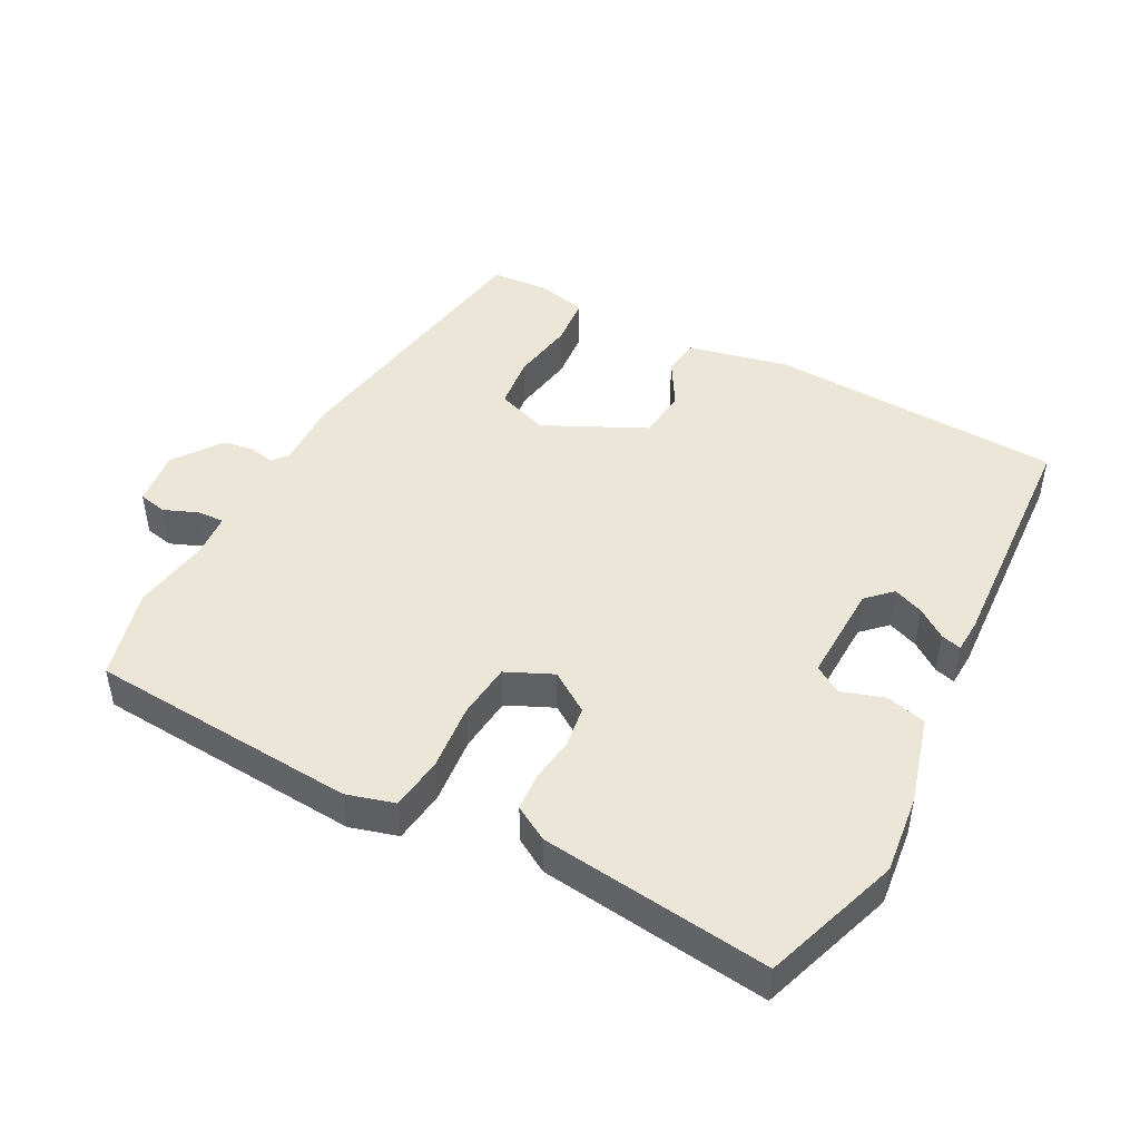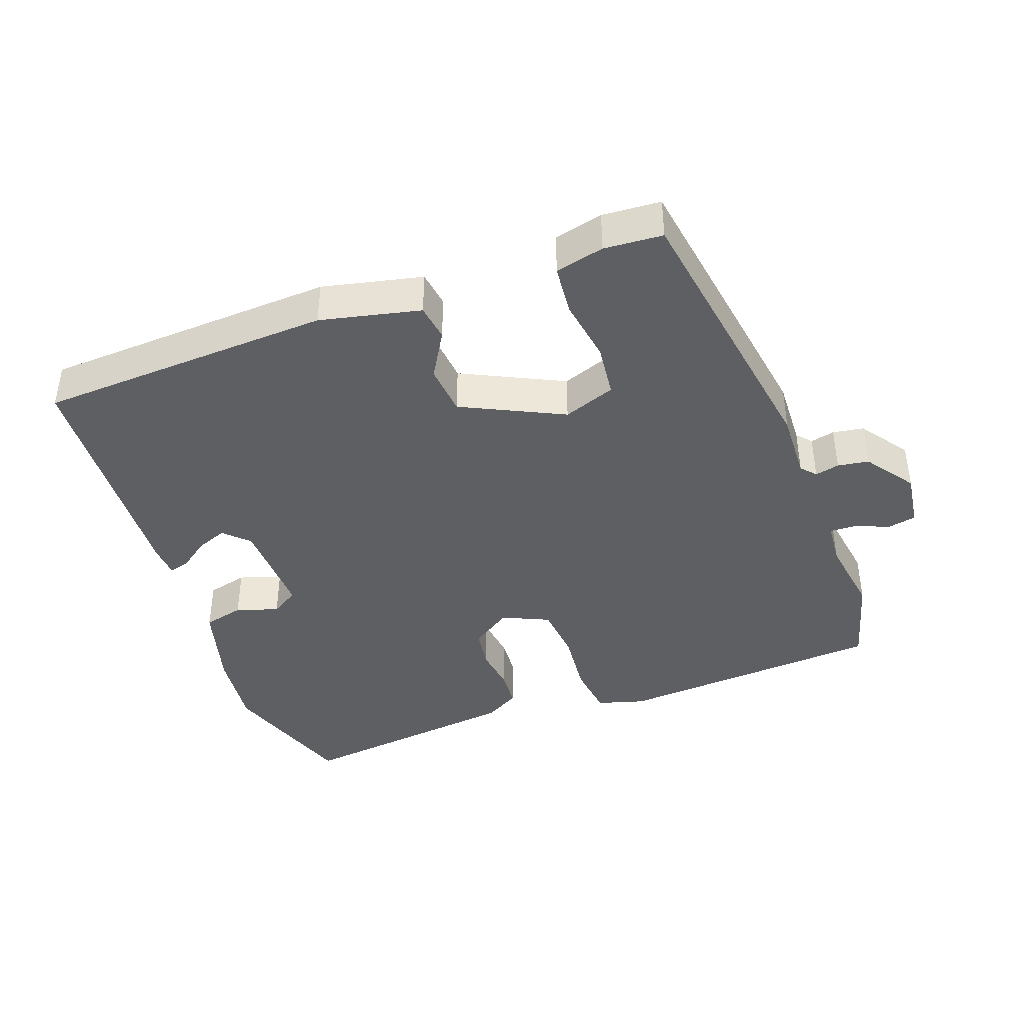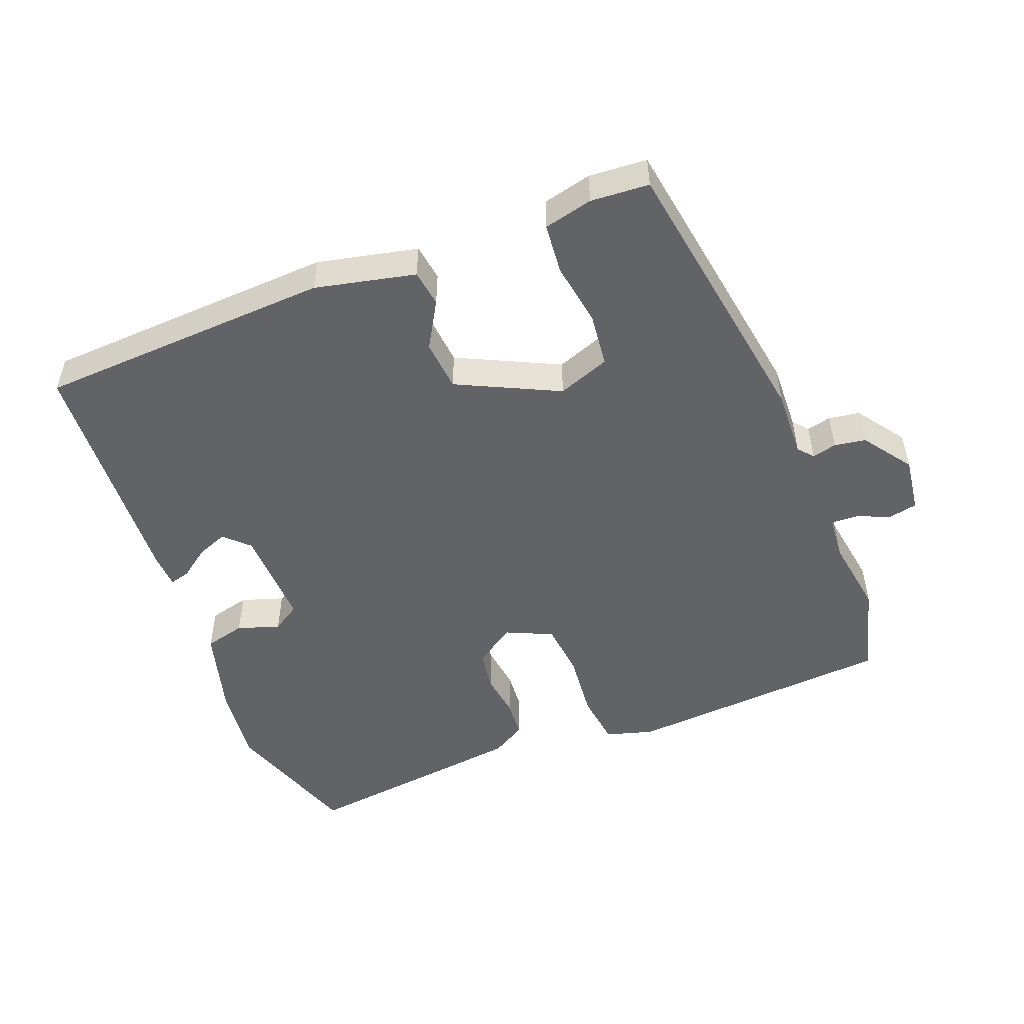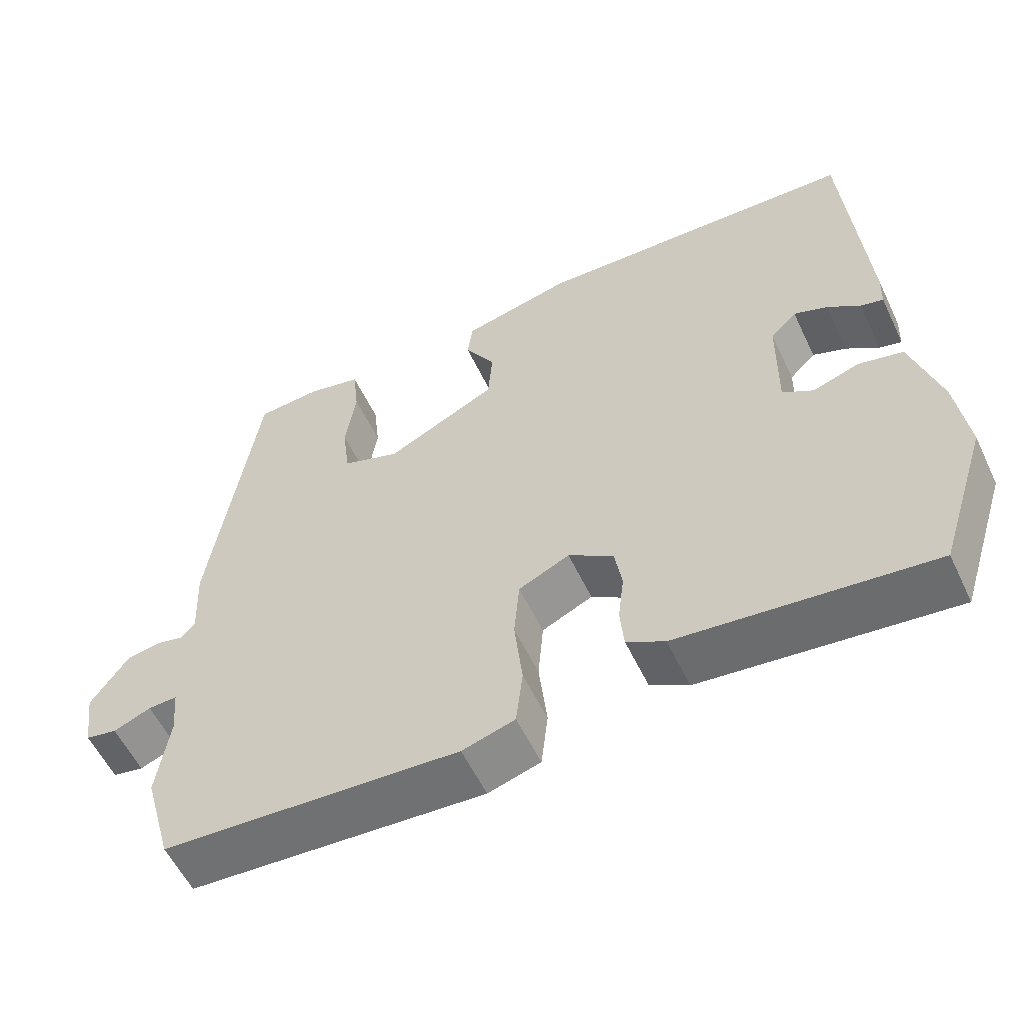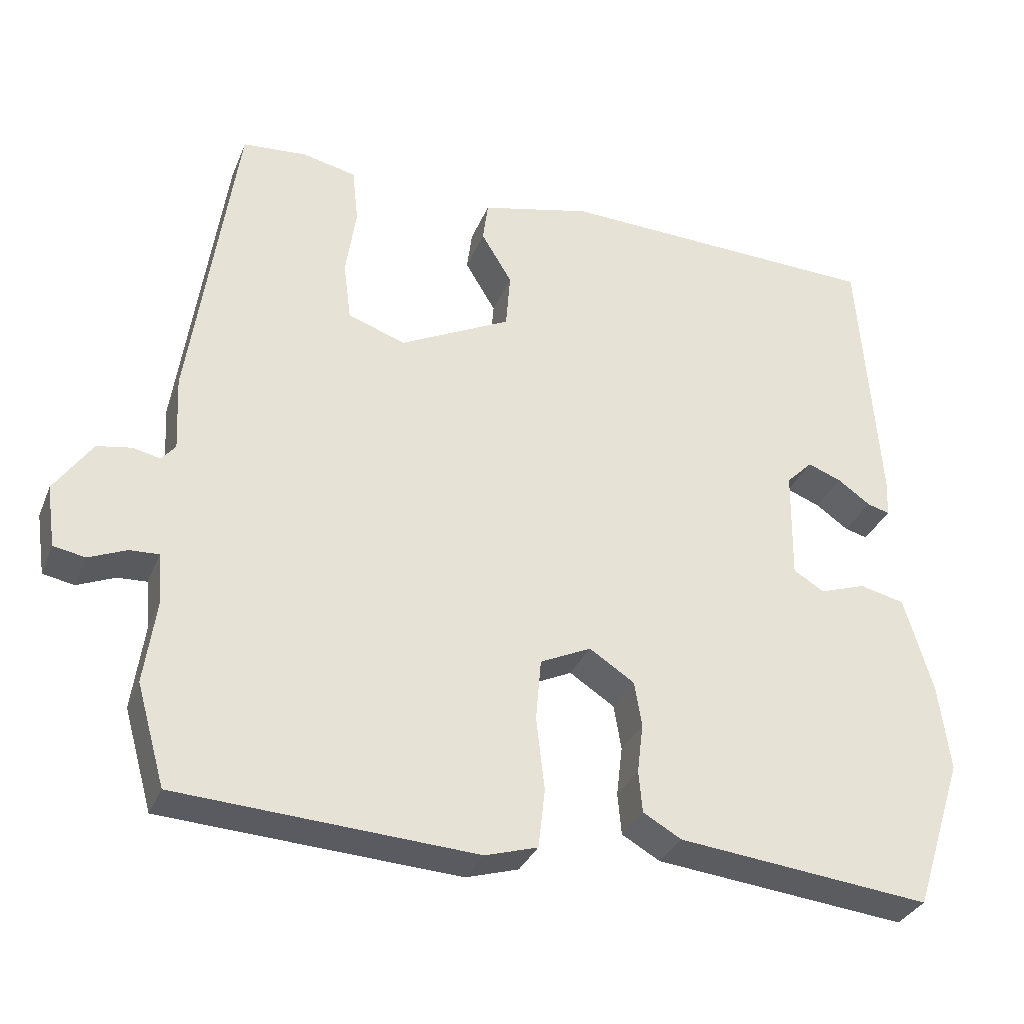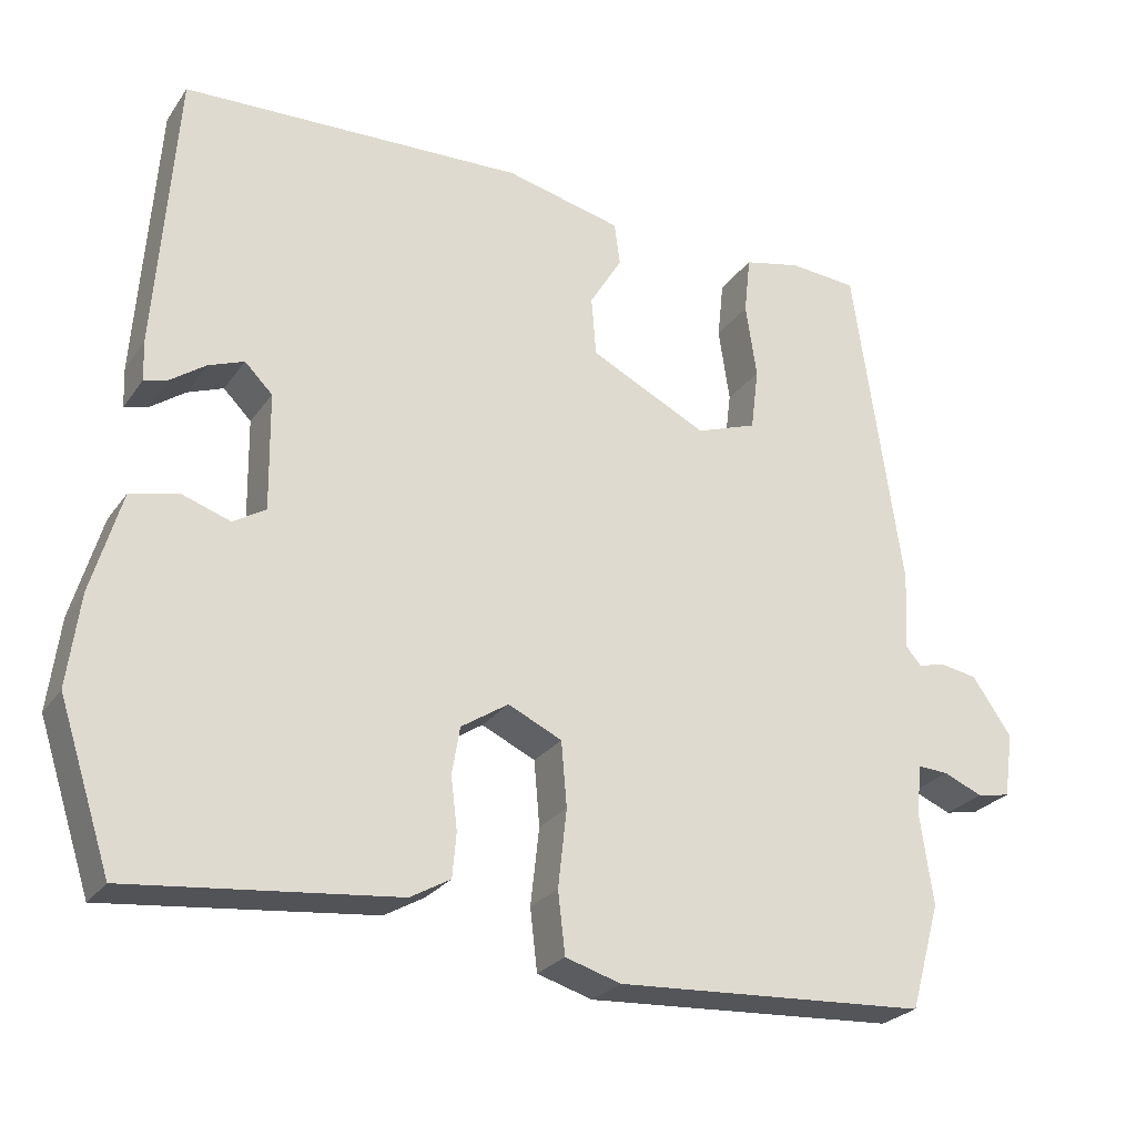
<metadata>
{"format":"obj","ext":"obj","renderer":"f3d","projection":"perspective","resolution":1024,"background":"white","views":[{"elev":46.2,"azim":-151.3,"up":"+Y"},{"elev":-41.1,"azim":20.7,"up":"+Y"},{"elev":-50.8,"azim":22.1,"up":"+Y"},{"elev":-56.9,"azim":-154.7,"up":"+Z"},{"elev":-32.4,"azim":160.1,"up":"+Z"},{"elev":-25.8,"azim":-27.1,"up":"+Z"}]}
</metadata>
<code>
v 0.535 0.07 -0.377
v 0.497 0.07 -0.511
v 0.101 0.07 -0.534
v 0.031 0.07 -0.513
v 0.022 0.07 -0.435
v 0.033 0.07 -0.337
v 0.026 0.07 -0.255
v -0.042 0.07 -0.223
v -0.102 0.07 -0.262
v -0.112 0.07 -0.322
v -0.104 0.07 -0.388
v -0.109 0.07 -0.444
v -0.16 0.07 -0.473
v -0.497 0.07 -0.509
v -0.563 0.07 -0.306
v -0.548 0.07 -0.19
v -0.51 0.07 -0.061
v -0.45 0.07 -0.047
v -0.388 0.07 -0.068
v -0.347 0.07 -0.043
v -0.349 0.07 0.105
v -0.384 0.07 0.14
v -0.429 0.07 0.123
v -0.473 0.07 0.092
v -0.503 0.07 0.084
v -0.505 0.07 0.134
v -0.479 0.07 0.492
v -0.045 0.07 0.507
v 0.102 0.07 0.472
v 0.109 0.07 0.418
v 0.068 0.07 0.35
v 0.074 0.07 0.275
v 0.222 0.07 0.201
v 0.299 0.07 0.228
v 0.309 0.07 0.307
v 0.295 0.07 0.401
v 0.303 0.07 0.475
v 0.375 0.07 0.491
v 0.461 0.07 0.484
v 0.522 0.07 0.063
v 0.517 0.07 -0.037
v 0.536 0.07 -0.059
v 0.572 0.07 -0.051
v 0.618 0.07 -0.059
v 0.668 0.07 -0.131
v 0.656 0.07 -0.213
v 0.614 0.07 -0.221
v 0.564 0.07 -0.2
v 0.525 0.07 -0.198
v 0.519 0.07 -0.263
v 0.535 0 -0.377
v 0.497 0 -0.511
v 0.101 0 -0.534
v 0.031 0 -0.513
v 0.022 0 -0.435
v 0.033 0 -0.337
v 0.026 0 -0.255
v -0.042 0 -0.223
v -0.102 0 -0.262
v -0.112 0 -0.322
v -0.104 0 -0.388
v -0.109 0 -0.444
v -0.16 0 -0.473
v -0.497 0 -0.509
v -0.563 0 -0.306
v -0.548 0 -0.19
v -0.51 0 -0.061
v -0.45 0 -0.047
v -0.388 0 -0.068
v -0.347 0 -0.043
v -0.349 0 0.105
v -0.384 0 0.14
v -0.429 0 0.123
v -0.473 0 0.092
v -0.503 0 0.084
v -0.505 0 0.134
v -0.479 0 0.492
v -0.045 0 0.507
v 0.102 0 0.472
v 0.109 0 0.418
v 0.068 0 0.35
v 0.074 0 0.275
v 0.222 0 0.201
v 0.299 0 0.228
v 0.309 0 0.307
v 0.295 0 0.401
v 0.303 0 0.475
v 0.375 0 0.491
v 0.461 0 0.484
v 0.522 0 0.063
v 0.517 0 -0.037
v 0.536 0 -0.059
v 0.572 0 -0.051
v 0.618 0 -0.059
v 0.668 0 -0.131
v 0.656 0 -0.213
v 0.614 0 -0.221
v 0.564 0 -0.2
v 0.525 0 -0.198
v 0.519 0 -0.263
f 45 46 47 48
f 45 48 49
f 42 43 44 45
f 42 45 49
f 41 42 49 50
f 39 40 41
f 38 39 41 50
f 35 36 37 38
f 34 35 38 50
f 28 29 30 31
f 28 31 32
f 27 28 32
f 26 27 32 33
f 23 24 25 26
f 22 23 26
f 16 17 18 19
f 16 19 20
f 15 16 20
f 14 15 20
f 13 14 20
f 10 11 12 13
f 9 10 13 20
f 8 9 20 21
f 3 4 5 6
f 3 6 7
f 2 3 7
f 1 2 7
f 33 34 50 1
f 22 26 33
f 21 22 33 1
f 1 7 8 21
f 98 97 96 95
f 99 98 95
f 95 94 93 92
f 99 95 92
f 100 99 92 91
f 91 90 89
f 100 91 89 88
f 88 87 86 85
f 100 88 85 84
f 81 80 79 78
f 82 81 78
f 82 78 77
f 83 82 77 76
f 76 75 74 73
f 76 73 72
f 69 68 67 66
f 70 69 66
f 70 66 65
f 70 65 64
f 70 64 63
f 63 62 61 60
f 70 63 60 59
f 71 70 59 58
f 56 55 54 53
f 57 56 53
f 57 53 52
f 57 52 51
f 51 100 84 83
f 83 76 72
f 51 83 72 71
f 71 58 57 51
f 1 51 52 2
f 2 52 53 3
f 3 53 54 4
f 4 54 55 5
f 5 55 56 6
f 6 56 57 7
f 7 57 58 8
f 8 58 59 9
f 9 59 60 10
f 10 60 61 11
f 11 61 62 12
f 12 62 63 13
f 13 63 64 14
f 14 64 65 15
f 15 65 66 16
f 16 66 67 17
f 17 67 68 18
f 18 68 69 19
f 19 69 70 20
f 20 70 71 21
f 21 71 72 22
f 22 72 73 23
f 23 73 74 24
f 24 74 75 25
f 25 75 76 26
f 26 76 77 27
f 27 77 78 28
f 28 78 79 29
f 29 79 80 30
f 30 80 81 31
f 31 81 82 32
f 32 82 83 33
f 33 83 84 34
f 34 84 85 35
f 35 85 86 36
f 36 86 87 37
f 37 87 88 38
f 38 88 89 39
f 39 89 90 40
f 40 90 91 41
f 41 91 92 42
f 42 92 93 43
f 43 93 94 44
f 44 94 95 45
f 45 95 96 46
f 46 96 97 47
f 47 97 98 48
f 48 98 99 49
f 49 99 100 50
f 50 100 51 1

</code>
